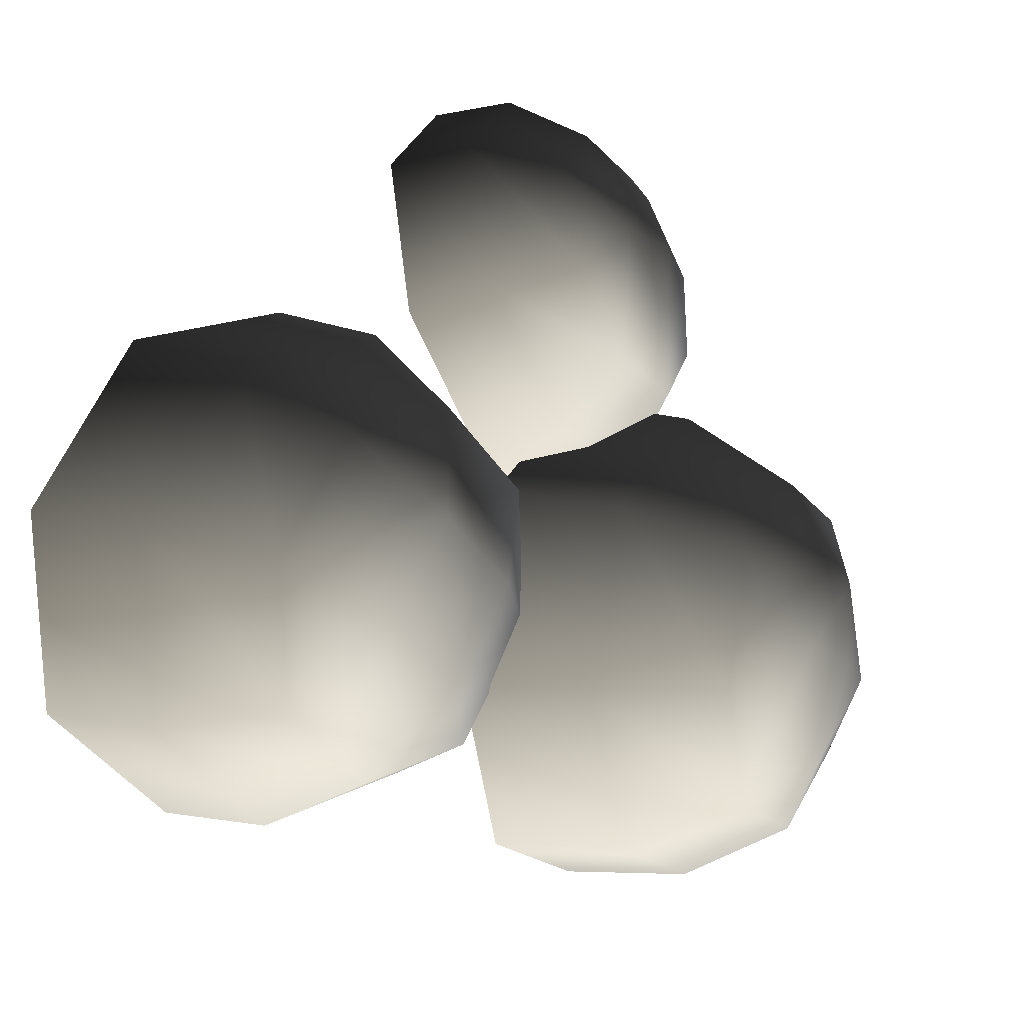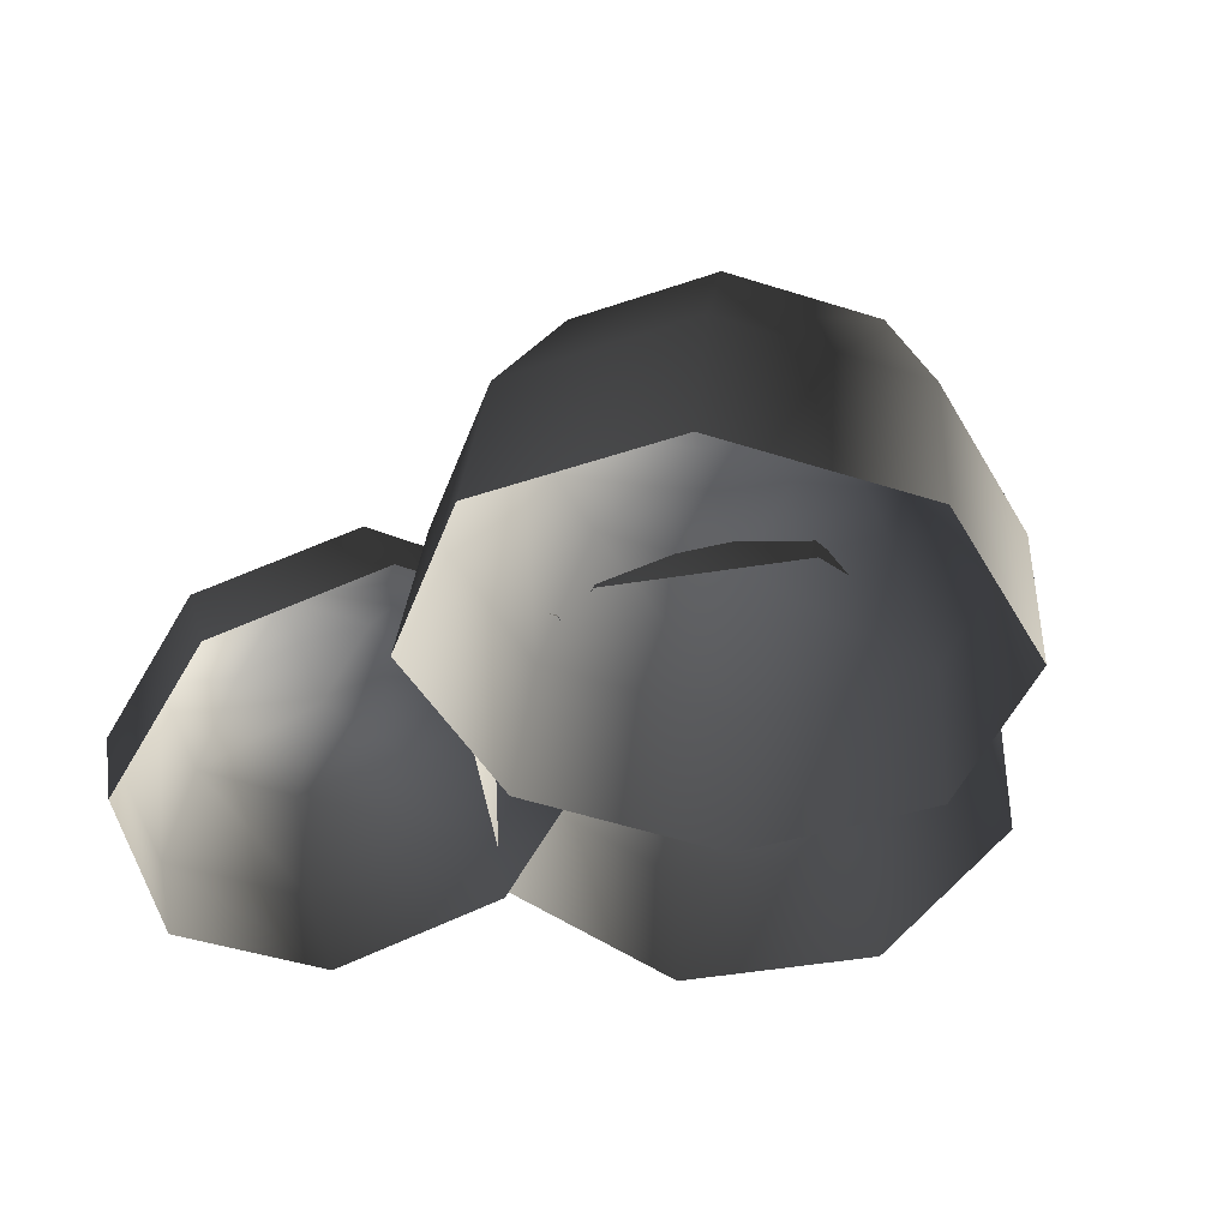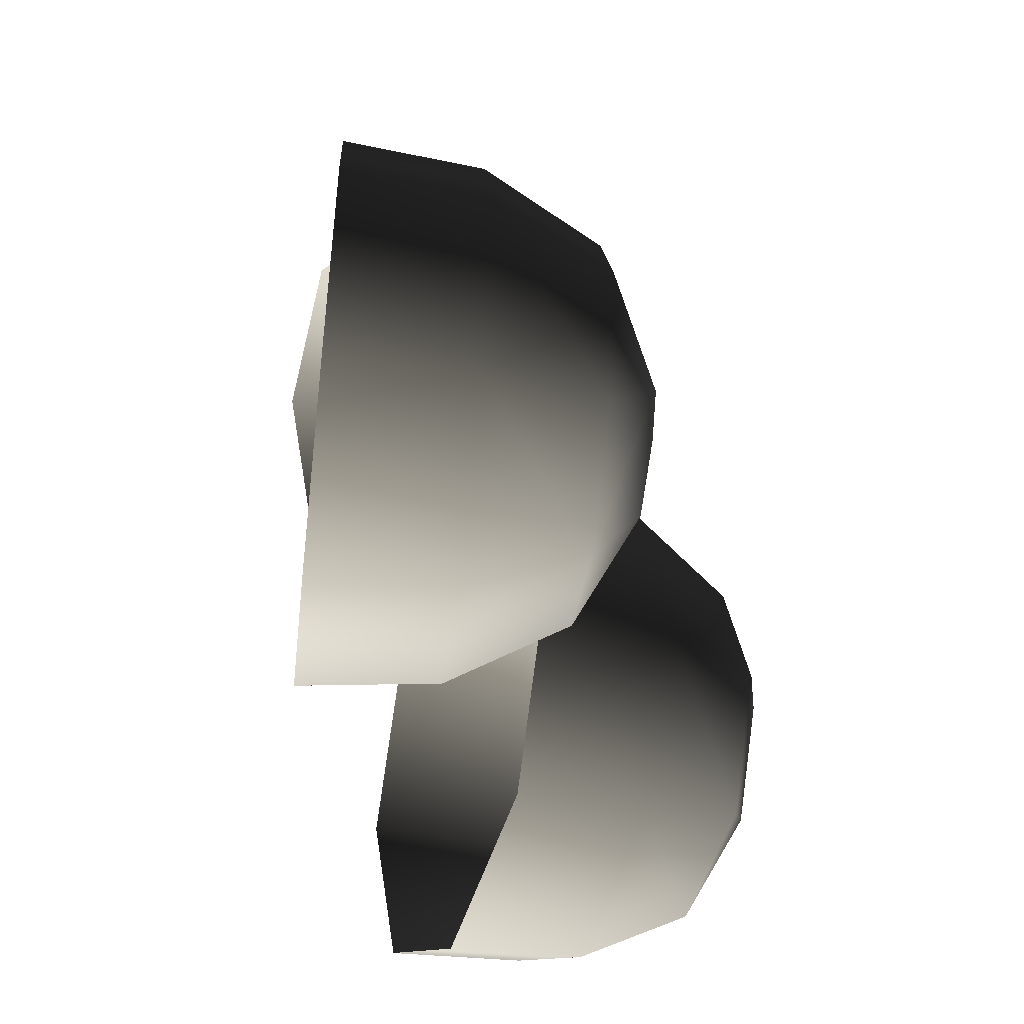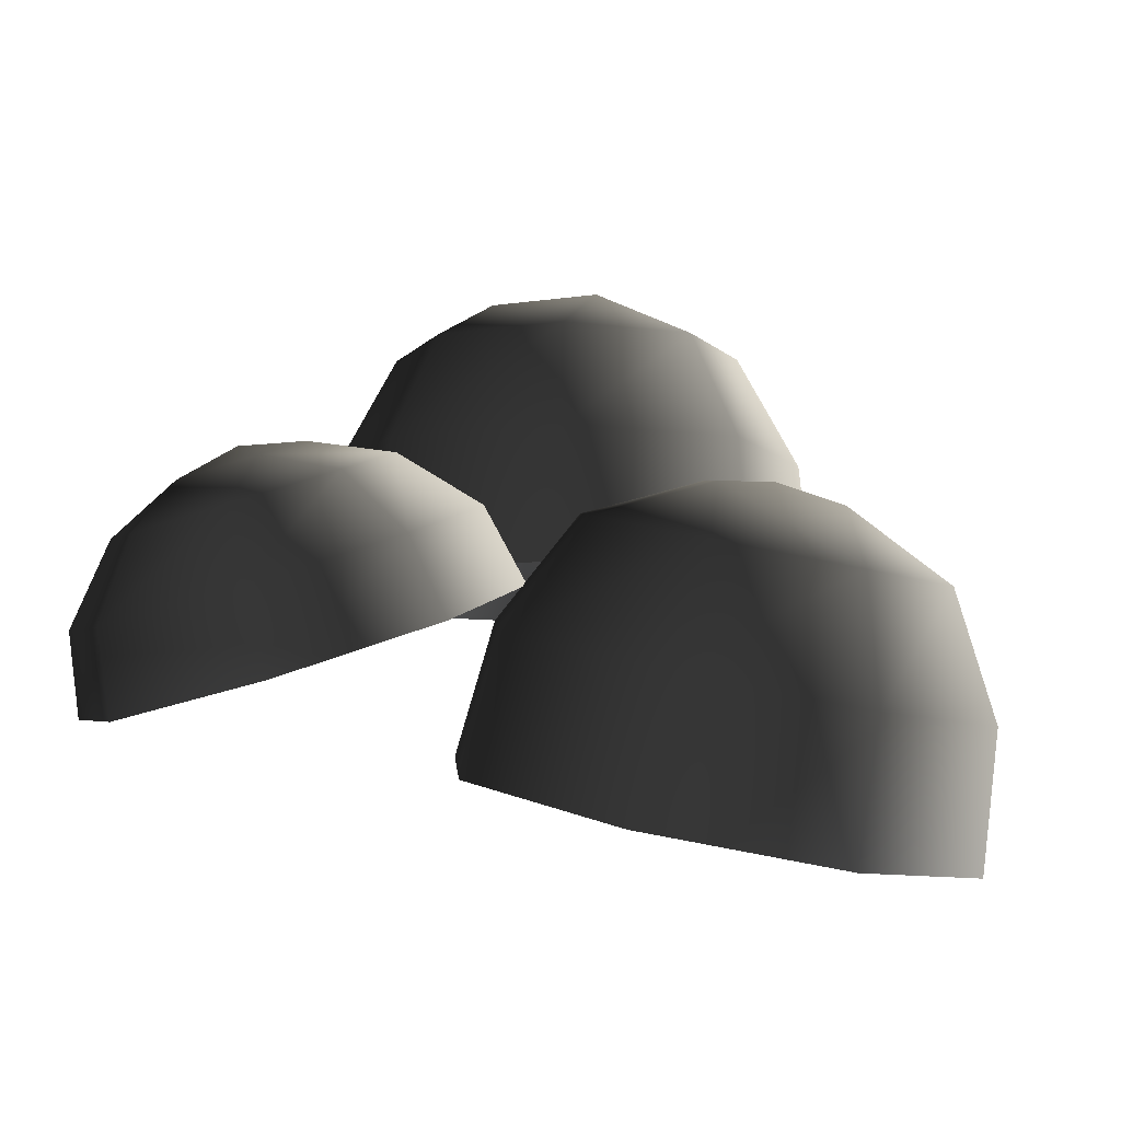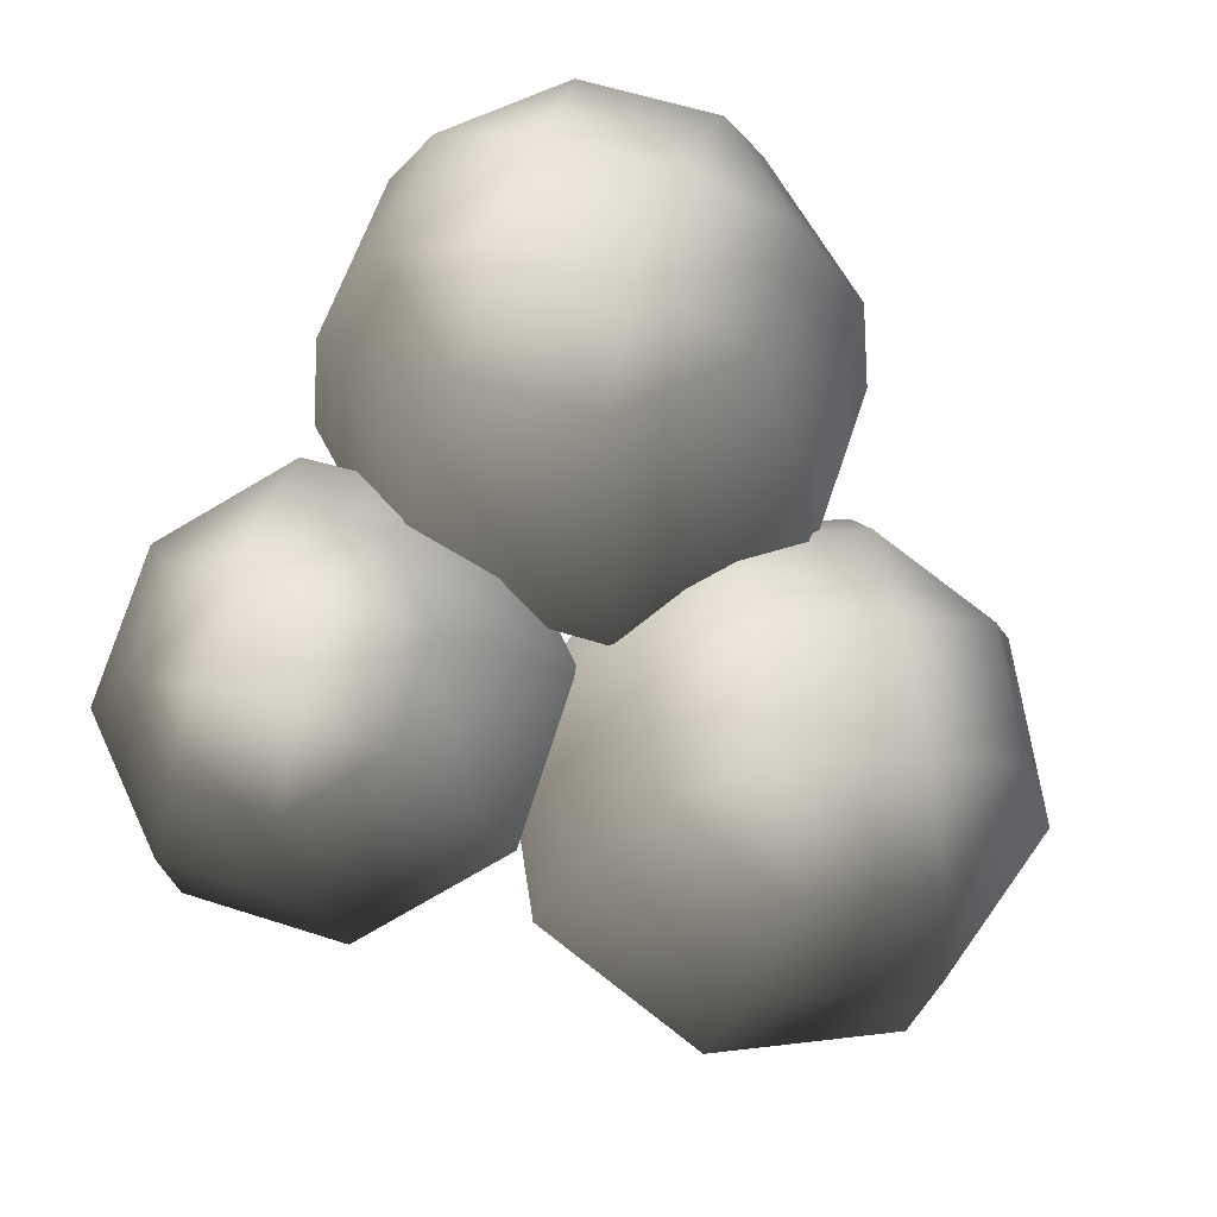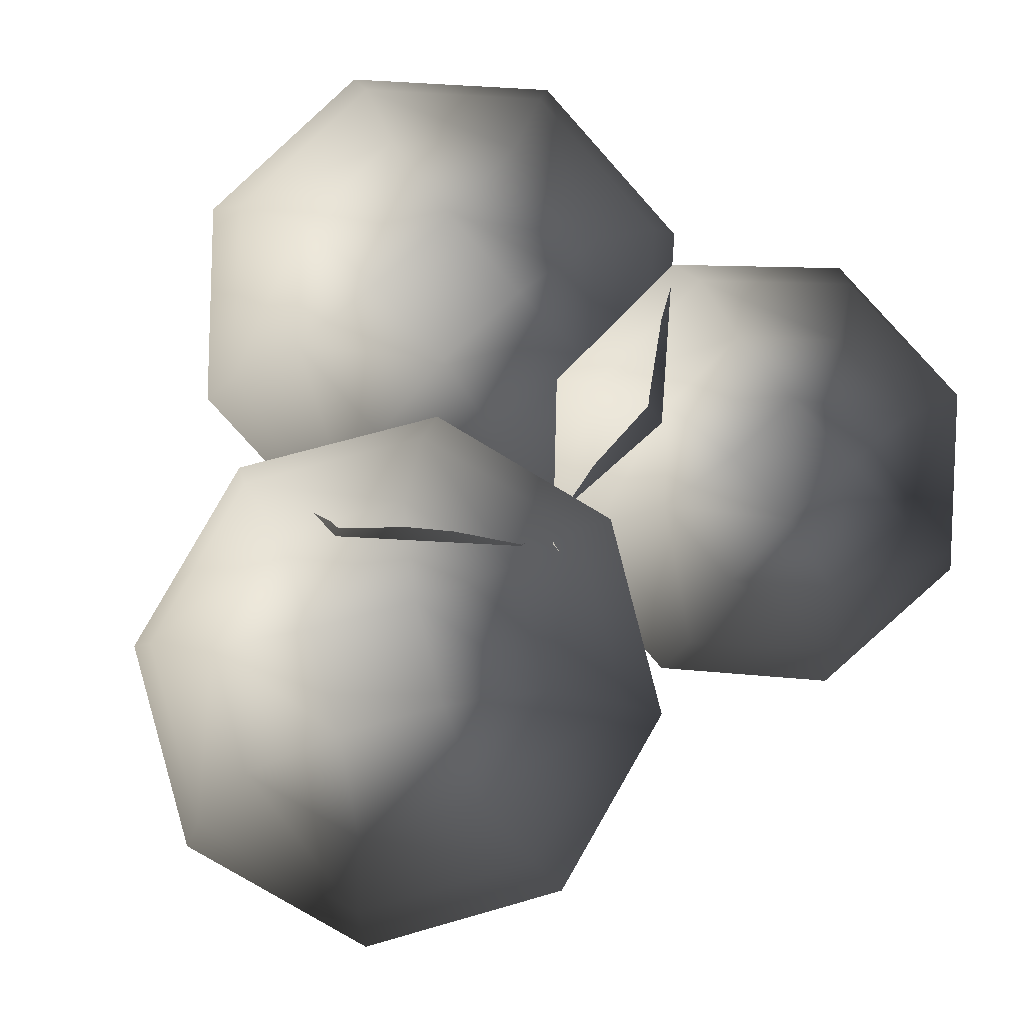
<metadata>
{"format":"obj","ext":"obj","renderer":"f3d","projection":"perspective","resolution":1024,"background":"white","views":[{"elev":7.7,"azim":115.5,"up":"+Z"},{"elev":-53.7,"azim":77.0,"up":"+Y"},{"elev":-35.1,"azim":69.4,"up":"+Z"},{"elev":-8.1,"azim":46.1,"up":"+Y"},{"elev":59.8,"azim":40.4,"up":"+Y"},{"elev":-79.1,"azim":-115.6,"up":"+Y"}]}
</metadata>
<code>
v -0.6183 9.078 -2.209
v -1.957 9.078 -1.655
v -0.6183 7.872 -2.874
v -2.427 7.872 -2.125
v -2.511 9.078 -0.3163
v -3.176 7.872 -0.3163
v -1.957 9.078 1.022
v -2.427 7.872 1.492
v -0.6183 9.078 1.576
v -0.6183 7.872 2.241
v 0.7201 9.078 1.022
v 1.19 7.872 1.492
v 1.274 9.078 -0.3163
v 1.939 7.872 -0.3163
v 0.7201 9.078 -1.655
v 1.19 7.872 -2.125
v -0.6183 6.454 -3.014
v -2.526 6.454 -2.224
v -3.316 6.454 -0.3162
v -2.526 6.454 1.591
v -0.6183 6.454 2.382
v 1.289 6.454 1.591
v 2.08 6.454 -0.3163
v 1.289 6.454 -2.224
v 0.1895 9.631 0.01834
v -0.9528 9.631 0.4915
v -0.6183 9.738 -0.3162
v -1.426 9.631 -0.6508
v -0.2837 9.631 -1.124
v -0.6948 7.599 2.494
v -1.767 7.398 2.846
v -0.6221 7.129 1.6
v -2.18 6.836 2.111
v -2.244 7.012 3.814
v -2.873 6.275 3.518
v -1.845 6.667 4.832
v -2.293 5.774 4.997
v -0.8048 6.565 5.303
v -0.7819 5.626 5.682
v 0.2676 6.766 4.952
v 0.7763 5.918 5.171
v 0.7441 7.153 3.983
v 1.469 6.48 3.764
v 0.3454 7.498 2.965
v 0.8893 6.981 2.284
v -0.5593 6.362 1.129
v -2.246 6.045 1.682
v -2.995 5.438 3.205
v -2.368 4.895 4.806
v -0.7323 4.736 5.547
v 0.9543 5.052 4.994
v 1.704 5.66 3.471
v 1.077 6.202 1.87
v -0.1456 7.369 4.31
v -1.061 7.197 4.61
v -0.7827 7.567 4.076
v -1.401 7.491 3.741
v -0.4859 7.663 3.441
v 4.854 6.005 -0.09645
v 3.769 6.251 -1.024
v 5.126 4.683 -0.3684
v 3.66 5.015 -1.622
v 2.371 6.609 -0.8934
v 1.772 5.499 -1.445
v 1.48 6.87 0.2186
v 0.5674 5.851 0.05723
v 1.617 6.88 1.661
v 0.7529 5.865 2.006
v 2.703 6.634 2.588
v 2.219 5.532 3.259
v 4.1 6.276 2.458
v 4.108 5.048 3.083
v 4.991 6.016 1.346
v 5.312 4.696 1.58
v 4.898 3.276 -0.3907
v 3.351 3.627 -1.713
v 1.359 4.137 -1.527
v 0.08898 4.508 0.05832
v 0.2847 4.523 2.114
v 1.832 4.172 3.436
v 3.824 3.662 3.25
v 5.094 3.291 1.665
v 3.454 6.985 1.636
v 2.528 7.194 0.8441
v 3.398 7.082 0.7621
v 3.289 6.972 -0.105
v 4.215 6.762 0.6866
g Tree1_big_(42)_2836_3
f 1 3 2
f 2 3 4
f 2 4 5
f 5 4 6
f 5 6 7
f 7 6 8
f 7 8 9
f 9 8 10
f 9 10 11
f 11 10 12
f 11 12 13
f 13 12 14
f 13 14 15
f 15 14 16
f 15 16 1
f 1 16 3
f 3 17 4
f 4 17 18
f 4 18 6
f 6 18 19
f 6 19 8
f 8 19 20
f 8 20 10
f 10 20 21
f 10 21 12
f 12 21 22
f 12 22 14
f 14 22 23
f 14 23 16
f 16 23 24
f 16 24 3
f 3 24 17
f 11 13 25
f 13 15 25
f 26 11 25
f 26 25 27
f 28 26 27
f 29 28 27
f 25 29 27
f 29 2 28
f 1 2 29
f 15 1 29
f 25 15 29
f 2 5 28
f 5 7 28
f 28 7 26
f 7 9 26
f 9 11 26
f 30 32 31
f 31 32 33
f 31 33 34
f 34 33 35
f 34 35 36
f 36 35 37
f 36 37 38
f 38 37 39
f 38 39 40
f 40 39 41
f 40 41 42
f 42 41 43
f 42 43 44
f 44 43 45
f 44 45 30
f 30 45 32
f 32 46 33
f 33 46 47
f 33 47 35
f 35 47 48
f 35 48 37
f 37 48 49
f 37 49 39
f 39 49 50
f 39 50 41
f 41 50 51
f 41 51 43
f 43 51 52
f 43 52 45
f 45 52 53
f 45 53 32
f 32 53 46
f 40 42 54
f 42 44 54
f 55 40 54
f 55 54 56
f 57 55 56
f 58 57 56
f 54 58 56
f 58 31 57
f 30 31 58
f 44 30 58
f 54 44 58
f 31 34 57
f 34 36 57
f 57 36 55
f 36 38 55
f 38 40 55
f 59 61 60
f 60 61 62
f 60 62 63
f 63 62 64
f 63 64 65
f 65 64 66
f 65 66 67
f 67 66 68
f 67 68 69
f 69 68 70
f 69 70 71
f 71 70 72
f 71 72 73
f 73 72 74
f 73 74 59
f 59 74 61
f 61 75 62
f 62 75 76
f 62 76 64
f 64 76 77
f 64 77 66
f 66 77 78
f 66 78 68
f 68 78 79
f 68 79 70
f 70 79 80
f 70 80 72
f 72 80 81
f 72 81 74
f 74 81 82
f 74 82 61
f 61 82 75
f 69 71 83
f 71 73 83
f 84 69 83
f 84 83 85
f 86 84 85
f 87 86 85
f 83 87 85
f 87 60 86
f 59 60 87
f 73 59 87
f 83 73 87
f 60 63 86
f 63 65 86
f 86 65 84
f 65 67 84
f 67 69 84

</code>
